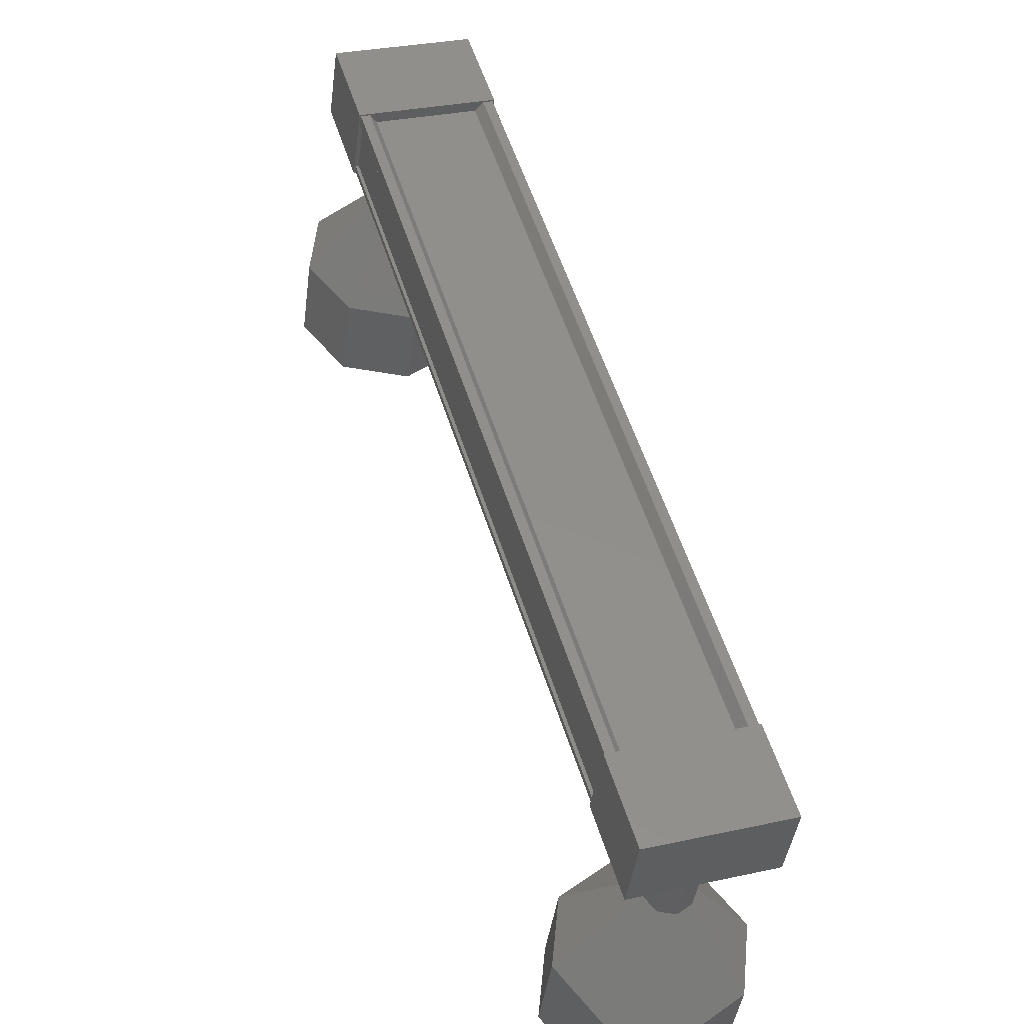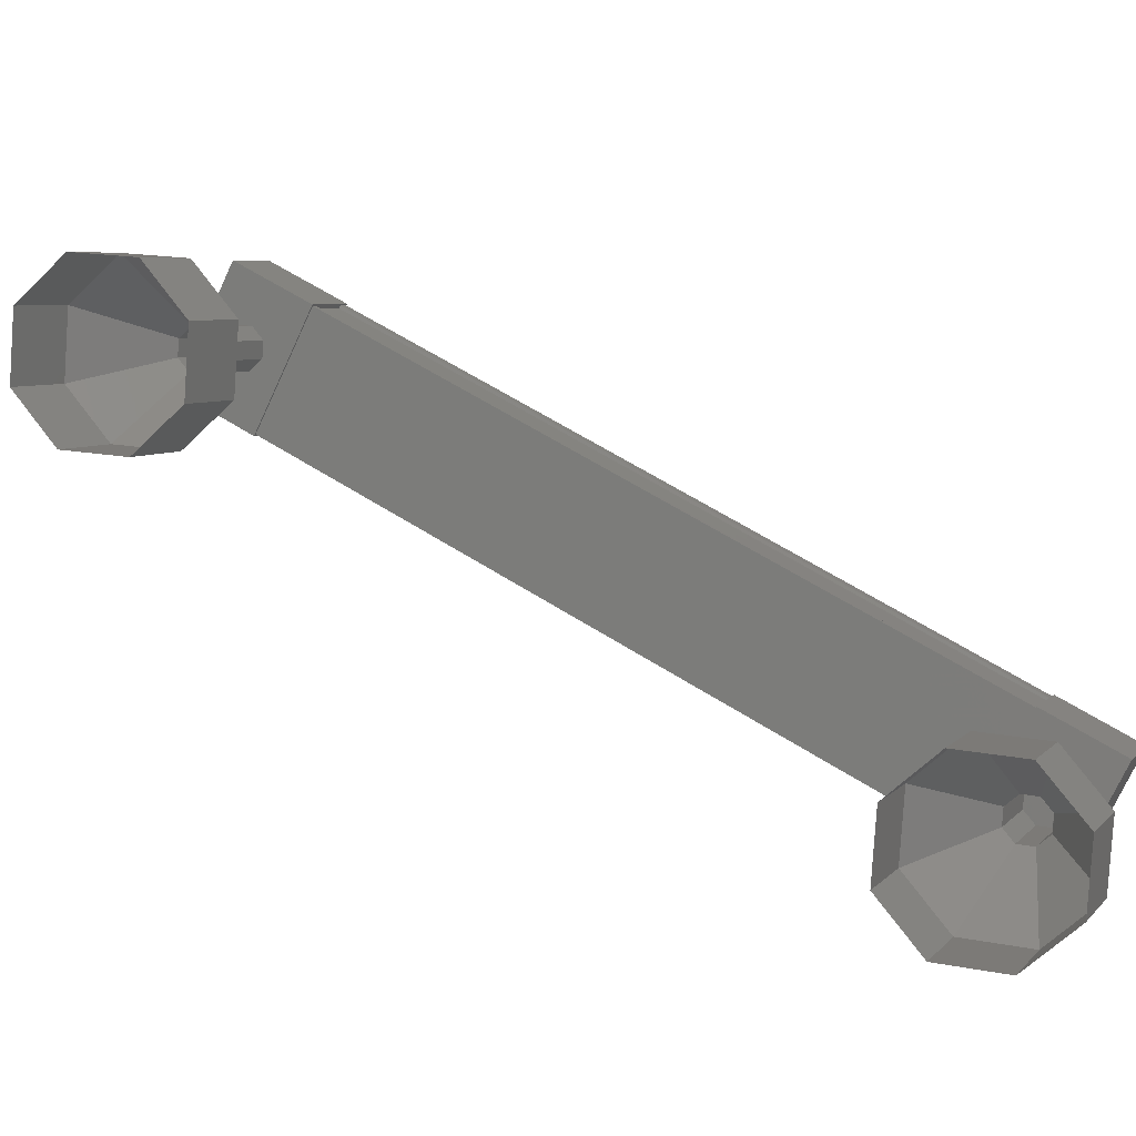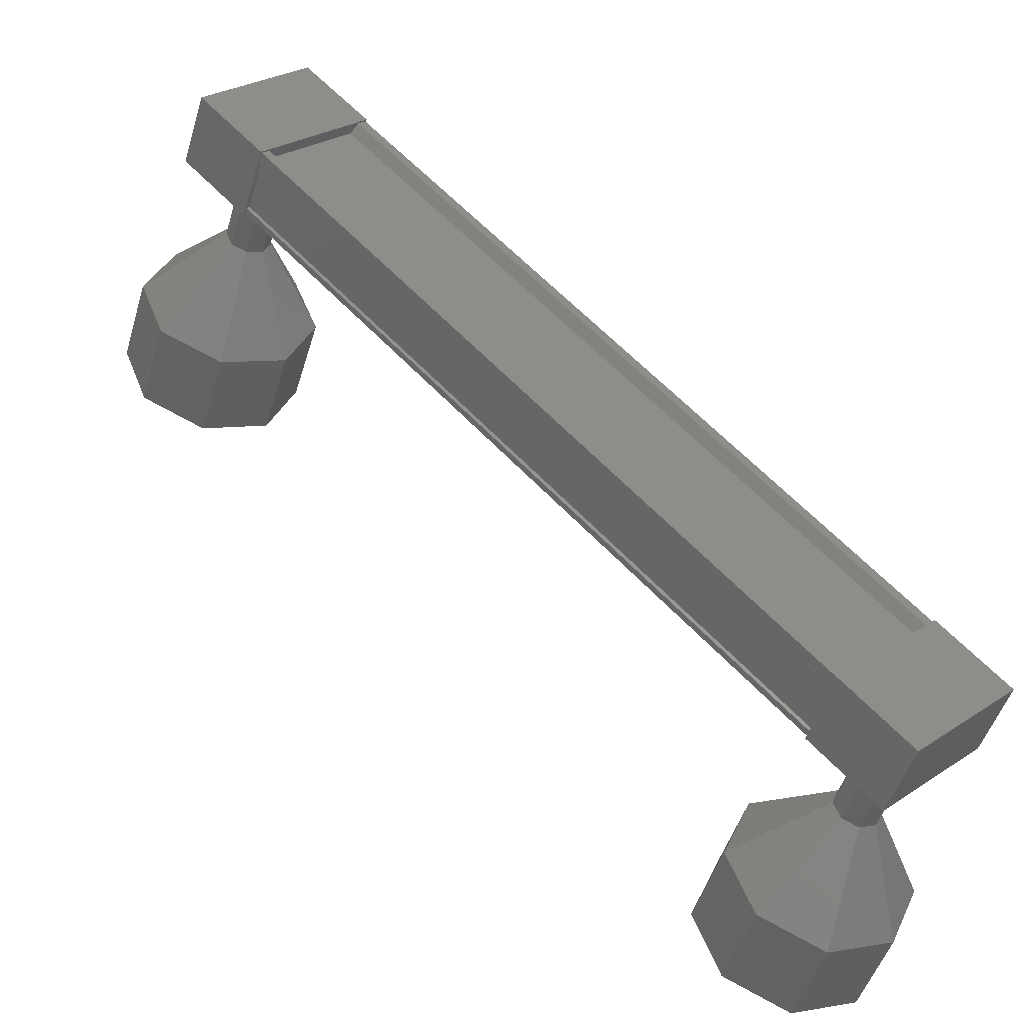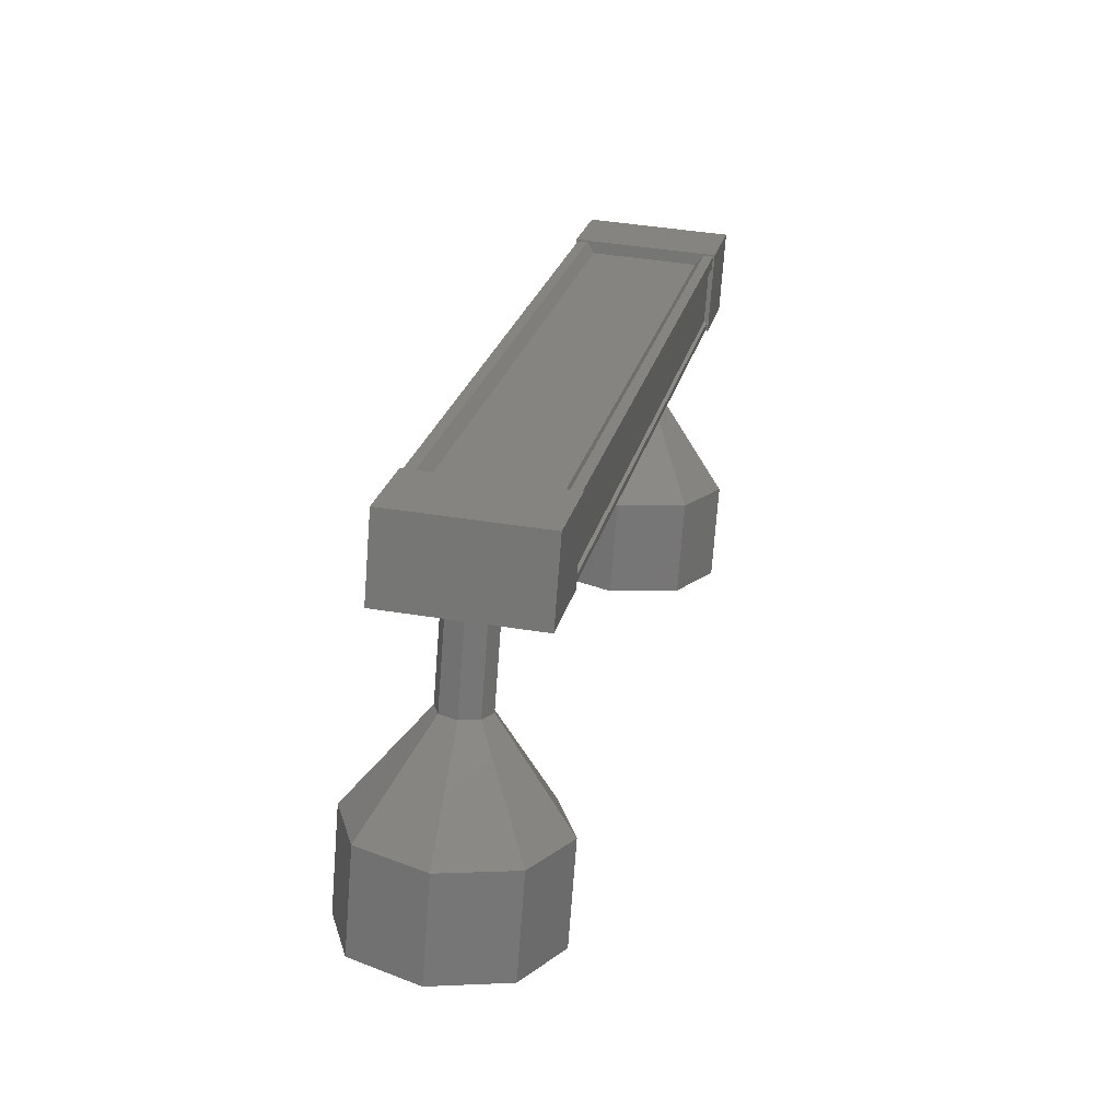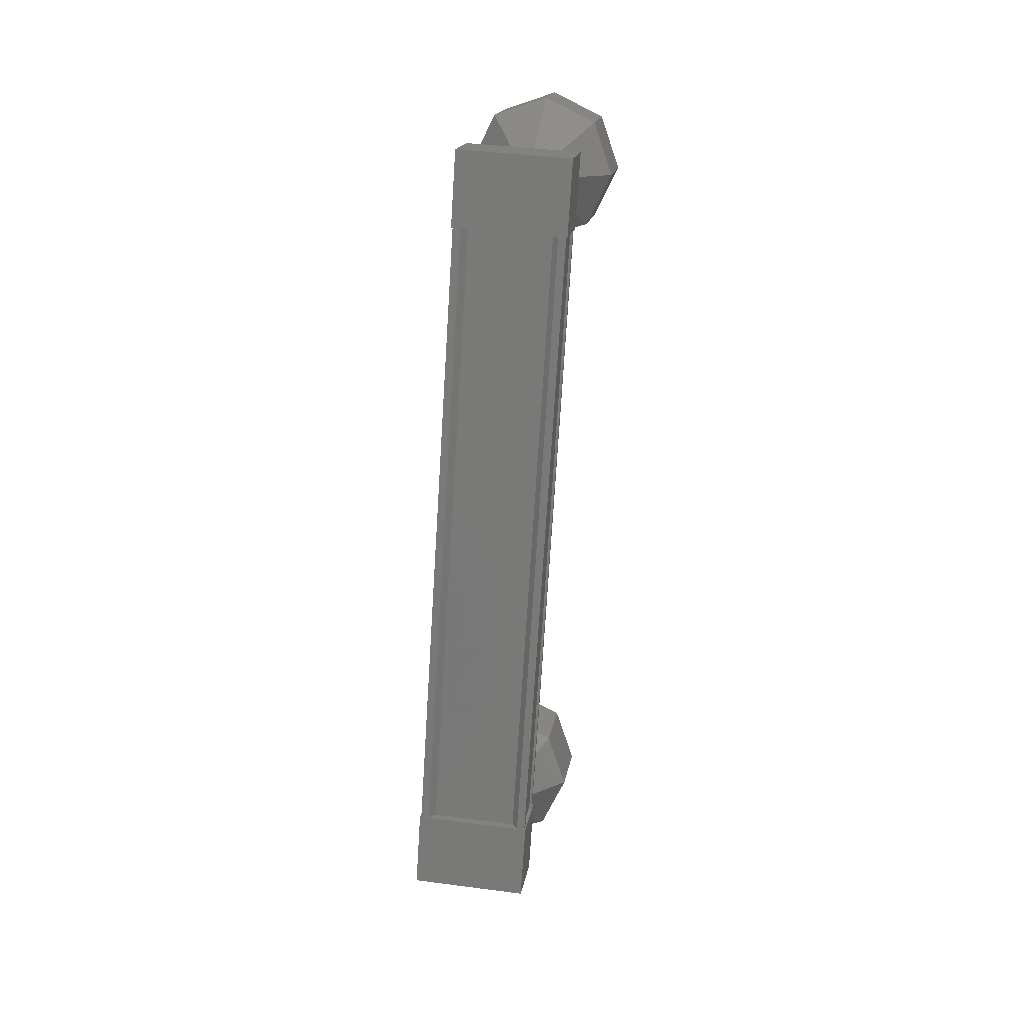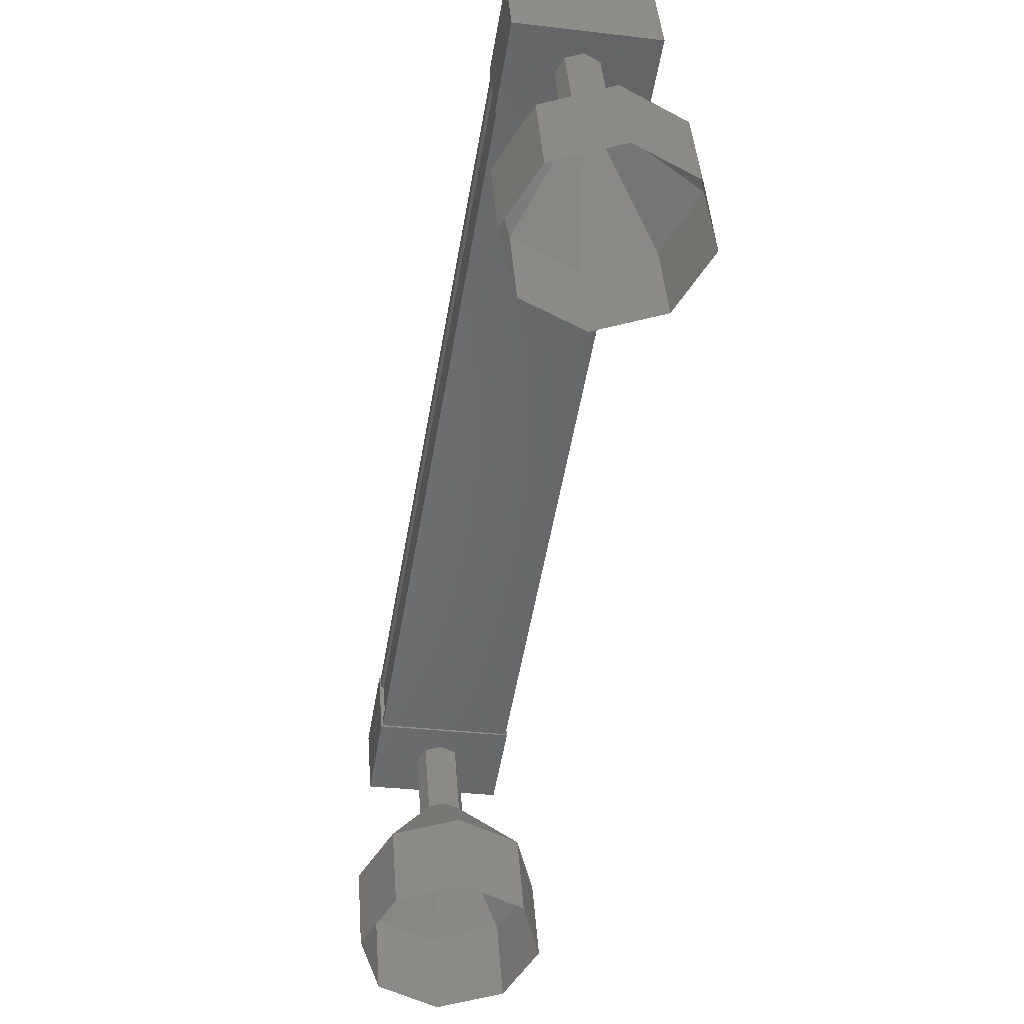
<metadata>
{"format":"stl","ext":"stl","renderer":"f3d","projection":"perspective","resolution":1024,"background":"white","views":[{"elev":29.1,"azim":161.6,"up":"+Z"},{"elev":-74.4,"azim":65.2,"up":"+Z"},{"elev":26.4,"azim":133.7,"up":"+Z"},{"elev":42.4,"azim":11.0,"up":"+Z"},{"elev":39.5,"azim":9.3,"up":"+Y"},{"elev":-28.8,"azim":-10.3,"up":"+Z"}]}
</metadata>
<code>
# stl→obj: 128 verts, 152 faces
v 64.55 -858.2 4.065
v 64.63 -858.1 4.166
v 64.63 -849.6 0.6015
v 64.73 -849.6 0.6015
v 63.45 -849.6 0.5004
v 63.36 -849.6 0.6015
v 63.36 -858.1 4.166
v 63.26 -849.6 0.6015
v 63.26 -858.1 4.166
v 63.26 -849.9 -0.07462
v 63.26 -858.4 3.49
v 63.29 -849.9 -0.06348
v 63.29 -858.4 3.502
v 63.29 -858.2 4.032
v 64.55 -849.6 0.5004
v 63.45 -858.2 4.065
v 63.26 -858.2 4.043
v 63.26 -849.6 0.4784
v 63.29 -849.6 0.4672
v 64.75 -849.1 0.4113
v 63.24 -849.4 -0.3643
v 63.24 -849.1 0.4113
v 63.24 -850 0.7967
v 64.75 -850 0.7967
v 63.24 -850.3 0.02113
v 64.75 -850.3 0.02113
v 64.75 -849.4 -0.3643
v 63.24 -857.7 4.006
v 64.75 -857.7 4.006
v 63.24 -858 3.23
v 64.75 -858 3.23
v 64.75 -858.9 3.616
v 64.75 -858.6 4.391
v 63.24 -858.6 4.391
v 63.24 -858.9 3.616
v 64.73 -858.1 4.166
v 64.73 -858.2 4.043
v 64.73 -849.6 0.4784
v 64.7 -858.2 4.032
v 64.7 -849.6 0.4672
v 64.7 -858.4 3.502
v 64.7 -849.9 -0.06348
v 64.73 -858.4 3.49
v 64.73 -849.9 -0.07462
v 64.73 -858.4 3.429
v 64.73 -849.9 -0.1357
v 63.26 -858.4 3.429
v 63.26 -849.9 -0.1357
v 64 -860.1 2.022
v 64 -860.5 1.1
v 64.7 -859.9 1.909
v 64.7 -860.3 0.9867
v 65 -859.2 1.637
v 65 -859.6 0.7142
v 64.7 -858.6 1.364
v 64.7 -859 0.4416
v 64 -858.3 1.252
v 64 -858.7 0.3288
v 63.29 -858.6 1.364
v 63.29 -859 0.4416
v 63 -859.2 1.637
v 63 -859.6 0.7142
v 63.29 -859.9 1.909
v 63.29 -860.3 0.9867
v 63.82 -850 -1.121
v 64 -849.6 -0.2269
v 64 -850 -1.15
v 64.17 -849.7 -0.1987
v 64.17 -850 -1.121
v 64.25 -849.8 -0.1306
v 64.25 -850.2 -1.053
v 64.17 -850 -0.06243
v 64.17 -850.4 -0.9852
v 64 -850.1 -0.0342
v 64 -850.4 -0.9569
v 63.82 -850 -0.06243
v 63.82 -850.4 -0.9852
v 63.75 -849.8 -0.1306
v 63.75 -850.2 -1.053
v 63.82 -849.7 -0.1987
v 63.29 -850.3 -3.162
v 64 -849.7 -2.352
v 64 -850.1 -3.275
v 64.7 -849.9 -2.239
v 64.7 -850.3 -3.162
v 65 -850.6 -1.967
v 65 -851 -2.89
v 64.7 -851.2 -1.694
v 64.7 -851.6 -2.617
v 64 -851.5 -1.581
v 64 -851.9 -2.504
v 63.29 -851.2 -1.694
v 63.29 -851.6 -2.617
v 63 -850.6 -1.967
v 63 -851 -2.89
v 63.29 -849.9 -2.239
v 64 -850 -1.14
v 64.17 -850 -1.112
v 64.25 -850.2 -1.044
v 64.17 -850.4 -0.9759
v 64 -850.4 -0.9477
v 63.82 -850.4 -0.9759
v 63.75 -850.2 -1.044
v 63.82 -850 -1.112
v 64 -858.7 3.569
v 64 -859.1 2.647
v 64.17 -858.6 3.541
v 64.17 -859 2.619
v 64.25 -858.5 3.473
v 64.25 -858.8 2.55
v 64.17 -858.3 3.405
v 64.17 -858.7 2.482
v 64 -858.2 3.377
v 64 -858.6 2.454
v 63.82 -858.3 3.405
v 63.82 -858.7 2.482
v 63.75 -858.5 3.473
v 63.75 -858.8 2.55
v 63.82 -858.6 3.541
v 63.82 -859 2.619
v 63.82 -859 2.628
v 64 -859.1 2.656
v 64.17 -859 2.628
v 64.25 -858.8 2.56
v 64.17 -858.7 2.492
v 64 -858.6 2.463
v 63.82 -858.7 2.492
v 63.75 -858.8 2.56
f 1 2 3
f 3 2 4
f 5 6 7
f 7 6 8
f 8 9 7
f 10 11 12
f 12 11 13
f 13 14 12
f 3 15 1
f 1 15 5
f 5 16 1
f 7 16 5
f 9 8 17
f 17 8 18
f 18 14 17
f 19 14 18
f 12 14 19
f 20 21 22
f 22 21 23
f 23 24 22
f 25 24 23
f 26 24 25
f 25 21 26
f 26 21 27
f 27 21 20
f 20 24 27
f 22 24 20
f 28 29 30
f 30 29 31
f 31 32 30
f 29 32 31
f 33 32 29
f 29 34 33
f 33 34 32
f 32 34 35
f 35 30 32
f 34 30 35
f 28 30 34
f 34 29 28
f 2 36 4
f 4 36 37
f 37 38 4
f 39 38 37
f 40 38 39
f 39 41 40
f 40 41 42
f 42 41 43
f 43 44 42
f 45 44 43
f 46 44 45
f 45 47 46
f 46 47 48
f 48 47 10
f 25 23 21
f 24 26 27
f 47 11 10
f 49 50 51
f 51 50 52
f 52 53 51
f 54 53 52
f 55 53 54
f 54 56 55
f 55 56 57
f 57 56 58
f 58 59 57
f 60 59 58
f 61 59 60
f 60 62 61
f 61 62 63
f 63 62 64
f 64 49 63
f 50 49 64
f 65 66 67
f 67 66 68
f 68 69 67
f 70 69 68
f 71 69 70
f 70 72 71
f 71 72 73
f 73 72 74
f 74 75 73
f 76 75 74
f 77 75 76
f 76 78 77
f 77 78 79
f 79 78 80
f 80 65 79
f 66 65 80
f 81 82 83
f 83 82 84
f 84 85 83
f 86 85 84
f 87 85 86
f 86 88 87
f 87 88 89
f 89 88 90
f 90 91 89
f 92 91 90
f 93 91 92
f 92 94 93
f 93 94 95
f 95 94 96
f 96 81 95
f 82 81 96
f 96 97 82
f 82 97 98
f 98 84 82
f 99 84 98
f 86 84 99
f 99 100 86
f 86 100 88
f 88 100 101
f 101 90 88
f 102 90 101
f 92 90 102
f 102 103 92
f 92 103 94
f 94 103 104
f 104 96 94
f 97 96 104
f 105 106 107
f 107 106 108
f 108 109 107
f 110 109 108
f 111 109 110
f 110 112 111
f 111 112 113
f 113 112 114
f 114 115 113
f 116 115 114
f 117 115 116
f 116 118 117
f 117 118 119
f 119 118 120
f 120 105 119
f 106 105 120
f 121 63 122
f 122 63 49
f 49 123 122
f 51 123 49
f 124 123 51
f 51 53 124
f 124 53 125
f 125 53 55
f 55 126 125
f 57 126 55
f 127 126 57
f 57 59 127
f 127 59 128
f 128 59 61
f 61 121 128
f 63 121 61

</code>
